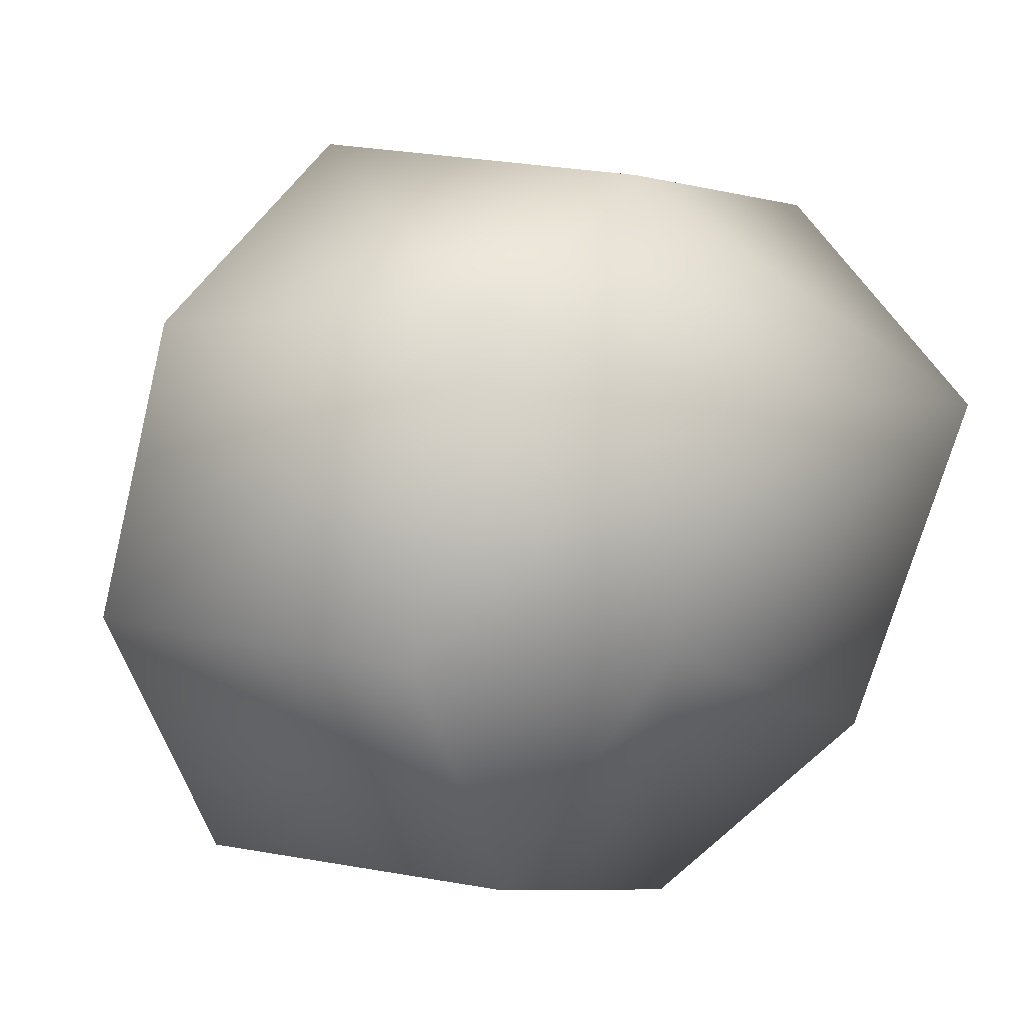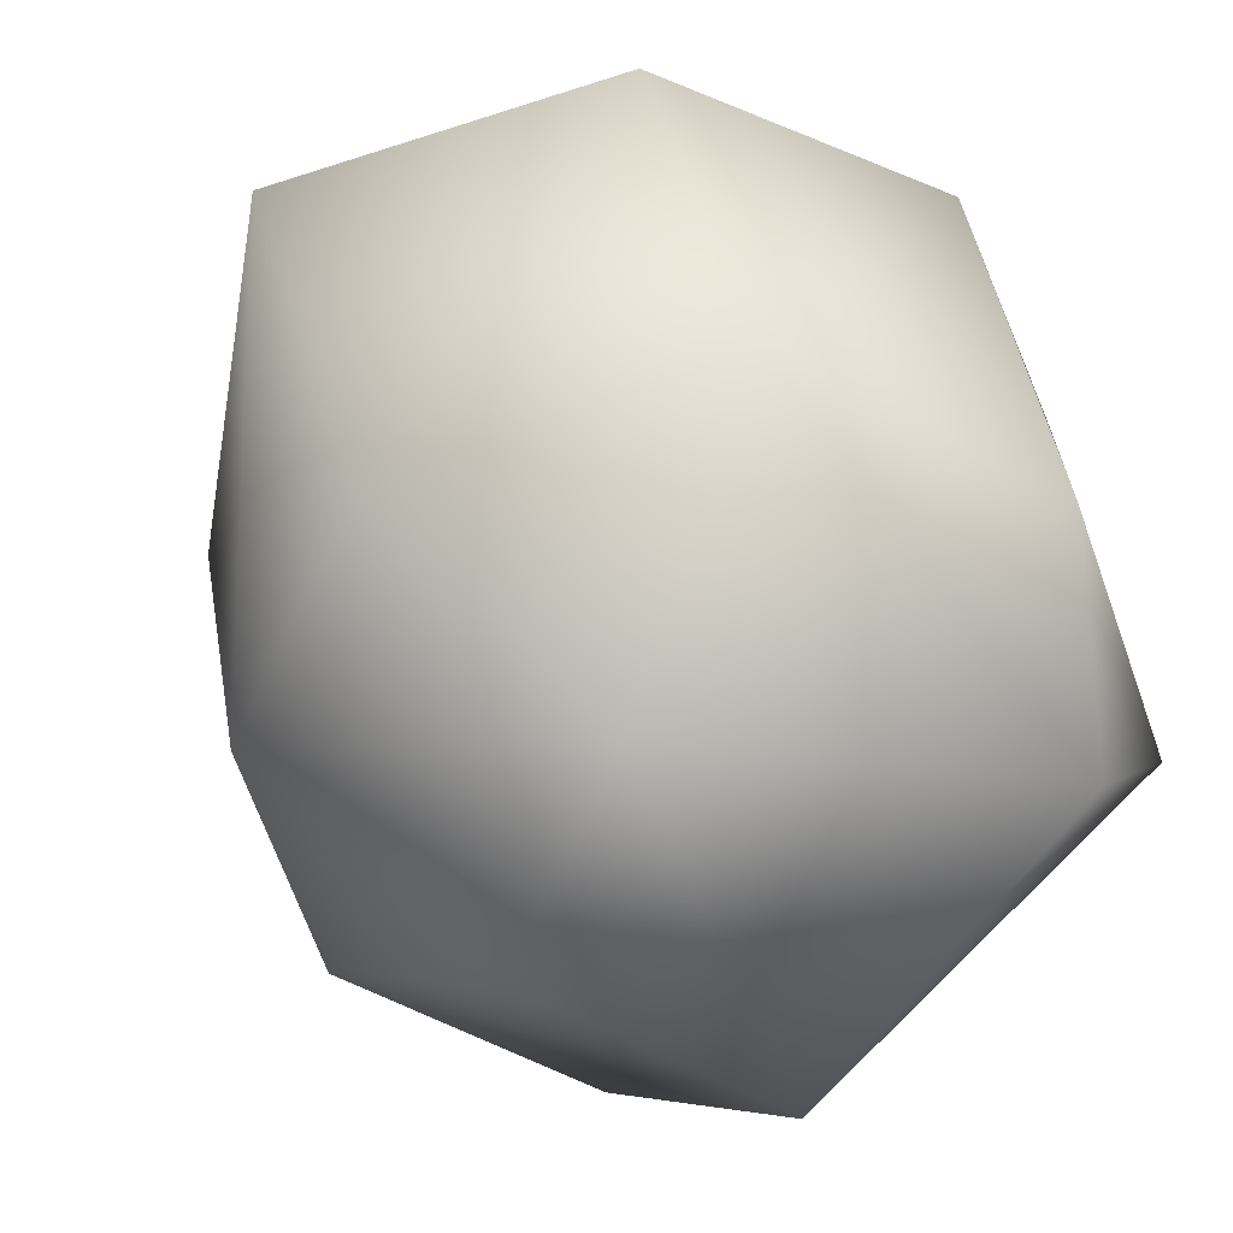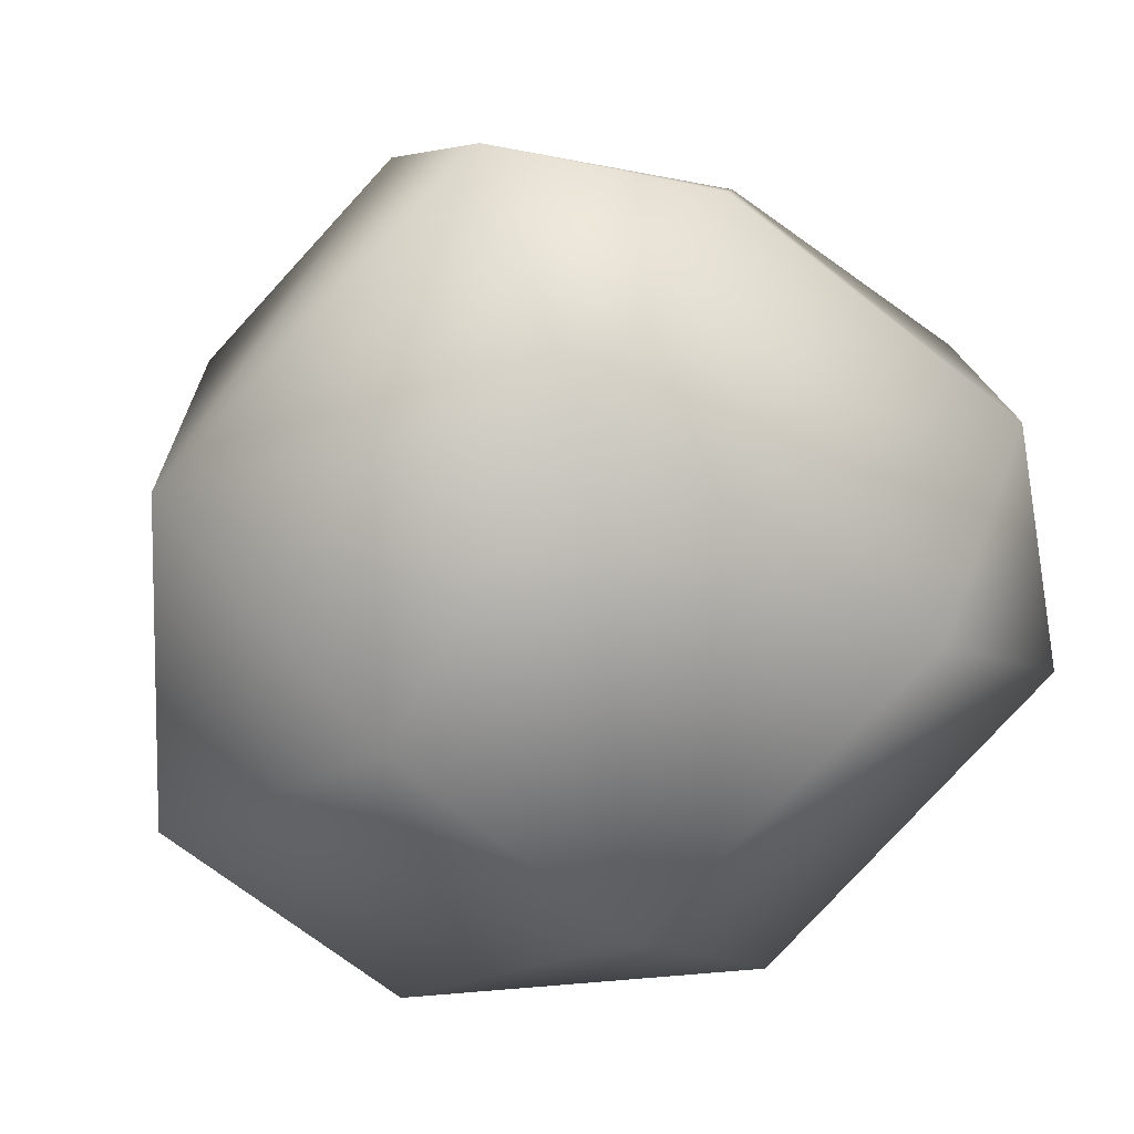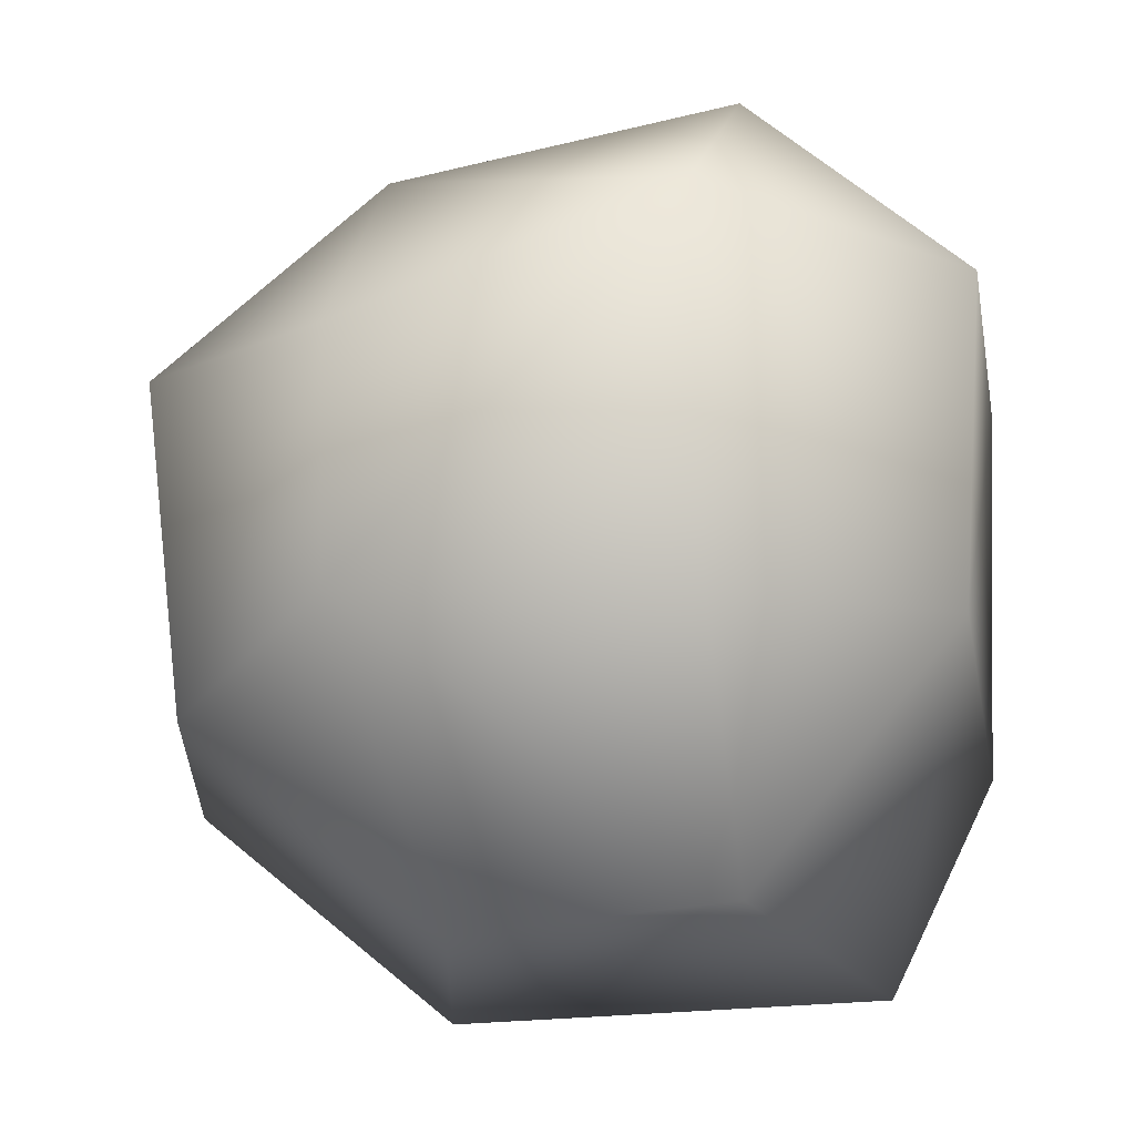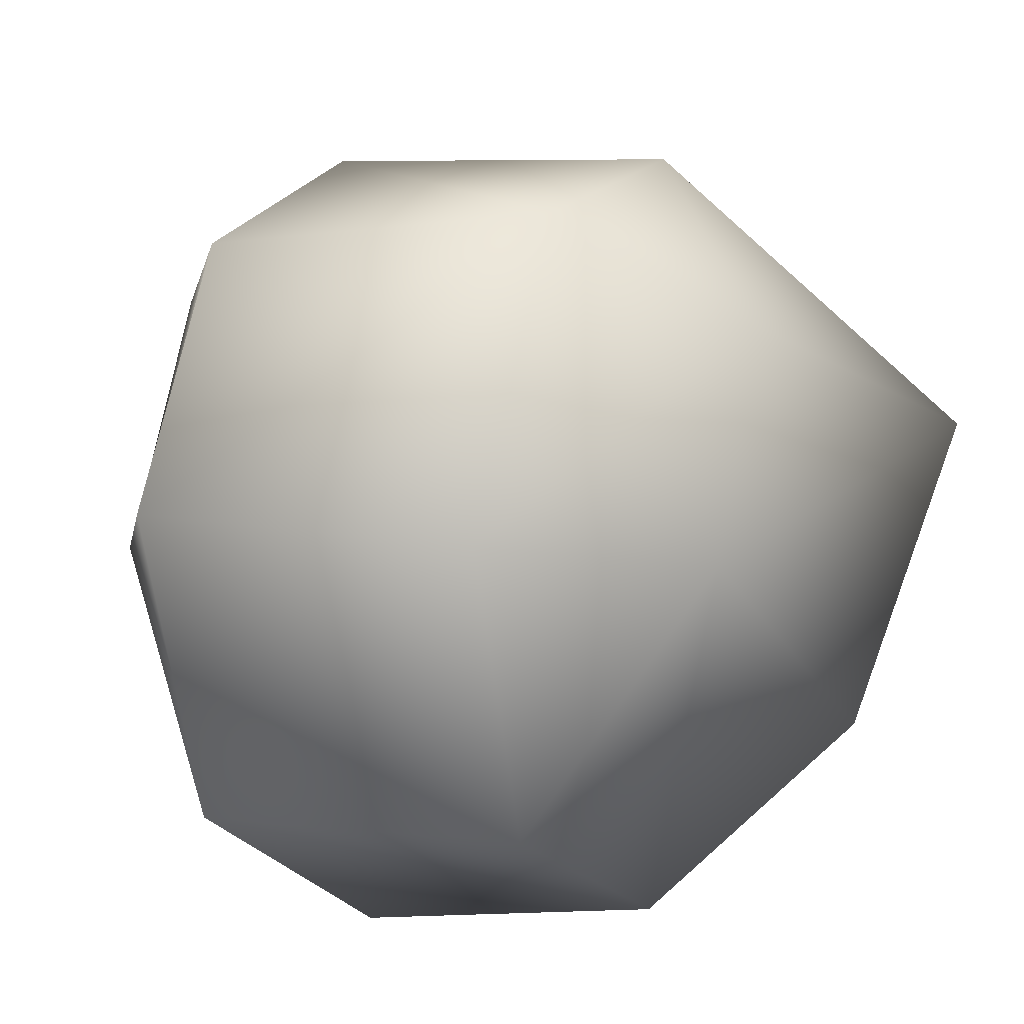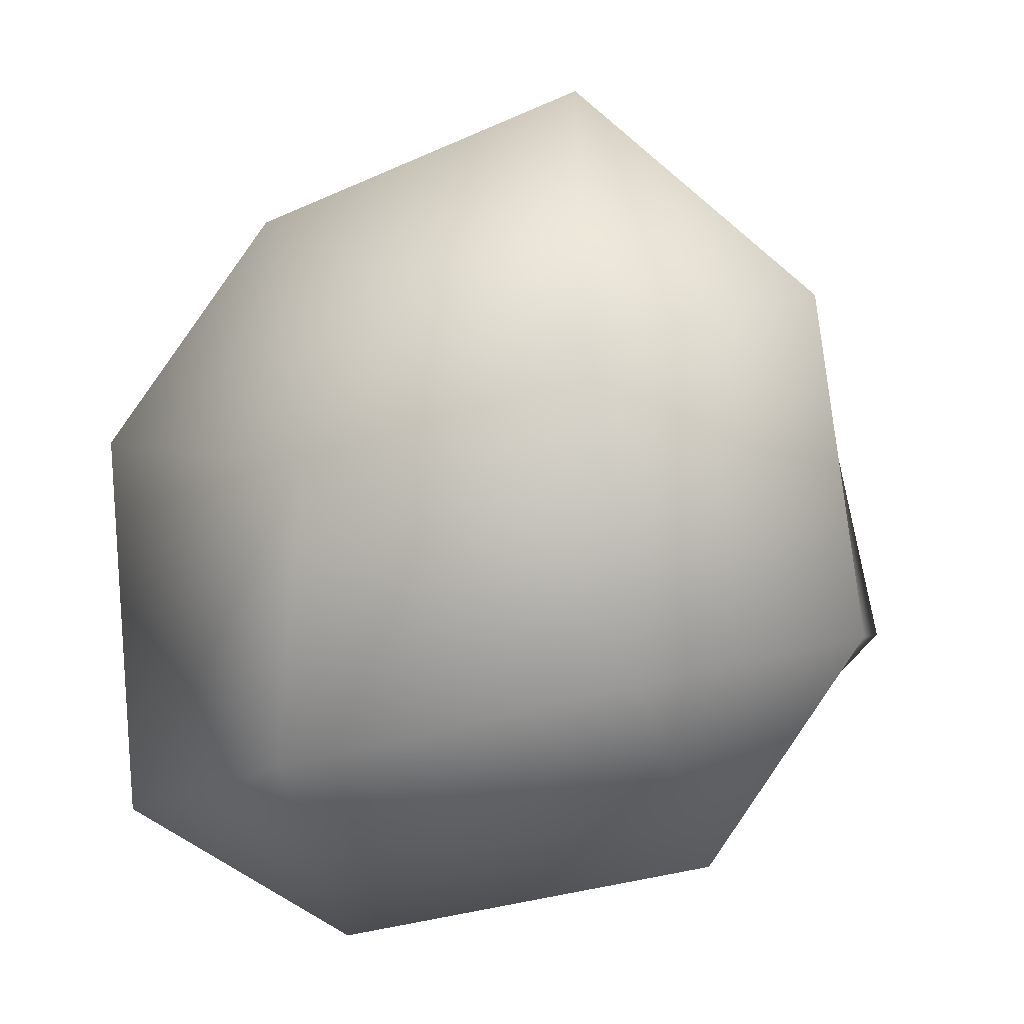
<metadata>
{"format":"obj","ext":"obj","renderer":"f3d","projection":"perspective","resolution":1024,"background":"white","views":[{"elev":-6.9,"azim":123.3,"up":"+Z"},{"elev":-52.4,"azim":-116.6,"up":"+Z"},{"elev":-79.1,"azim":-133.2,"up":"+Y"},{"elev":-30.8,"azim":-168.3,"up":"+Z"},{"elev":-23.3,"azim":114.2,"up":"+Z"},{"elev":4.2,"azim":-78.9,"up":"+Y"}]}
</metadata>
<code>
o Cube2_sep46
v -0.1885 -0.3035 0.2294
v -0.137 -0.399 -0.1381
v 0.1938 -0.3222 -0.049
v 0.1793 -0.2754 0.2236
v 0.3432 0.1231 -0.1803
v 0.3625 0.2082 0.1192
v 0.3989 -0.1194 0.1441
v 0.4165 -0.1717 -0.1266
v -0.1805 0.2366 0.3241
v -0.2243 -0.07644 0.3753
v 0.1504 -0.1194 0.3676
v 0.1406 0.2319 0.289
v -0.1476 0.3088 -0.2146
v -0.1632 0.4297 0.09498
v 0.1682 0.3303 0.07109
v 0.1697 0.2846 -0.1617
v -0.3739 0.193 0.1431
v -0.3377 0.07774 -0.1269
v -0.3344 -0.1957 -0.1506
v -0.366 -0.1062 0.186
v -0.225 -0.2618 -0.3306
v -0.1403 0.09106 -0.3795
v 0.1147 0.06576 -0.3762
v 0.1804 -0.2303 -0.3336
g Cube2_sep46_color_168_168_168
f 1 20 19 2
f 2 3 4 1
f 2 21 24 3
f 3 8 7 4
f 4 11 10 1
f 5 16 15 6
f 6 7 8 5
f 6 12 11 7
f 7 11 4
f 8 24 23 5
f 9 17 20 10
f 10 11 12 9
f 10 20 1
f 12 15 14 9
f 13 18 17 14
f 14 15 16 13
f 15 12 6
f 16 23 22 13
f 17 9 14
f 18 19 20 17
f 18 22 21 19
f 19 21 2
f 22 18 13
f 22 23 24 21
f 23 16 5
f 24 8 3

</code>
